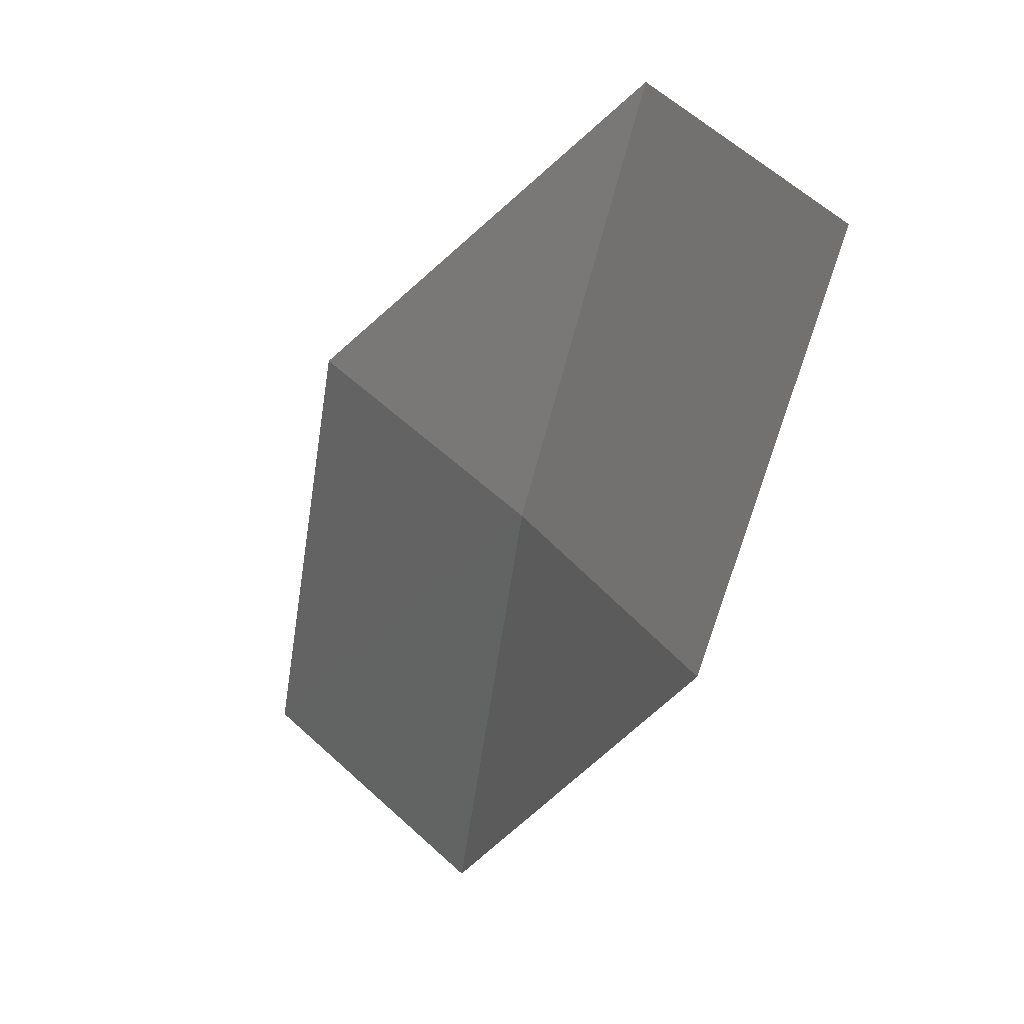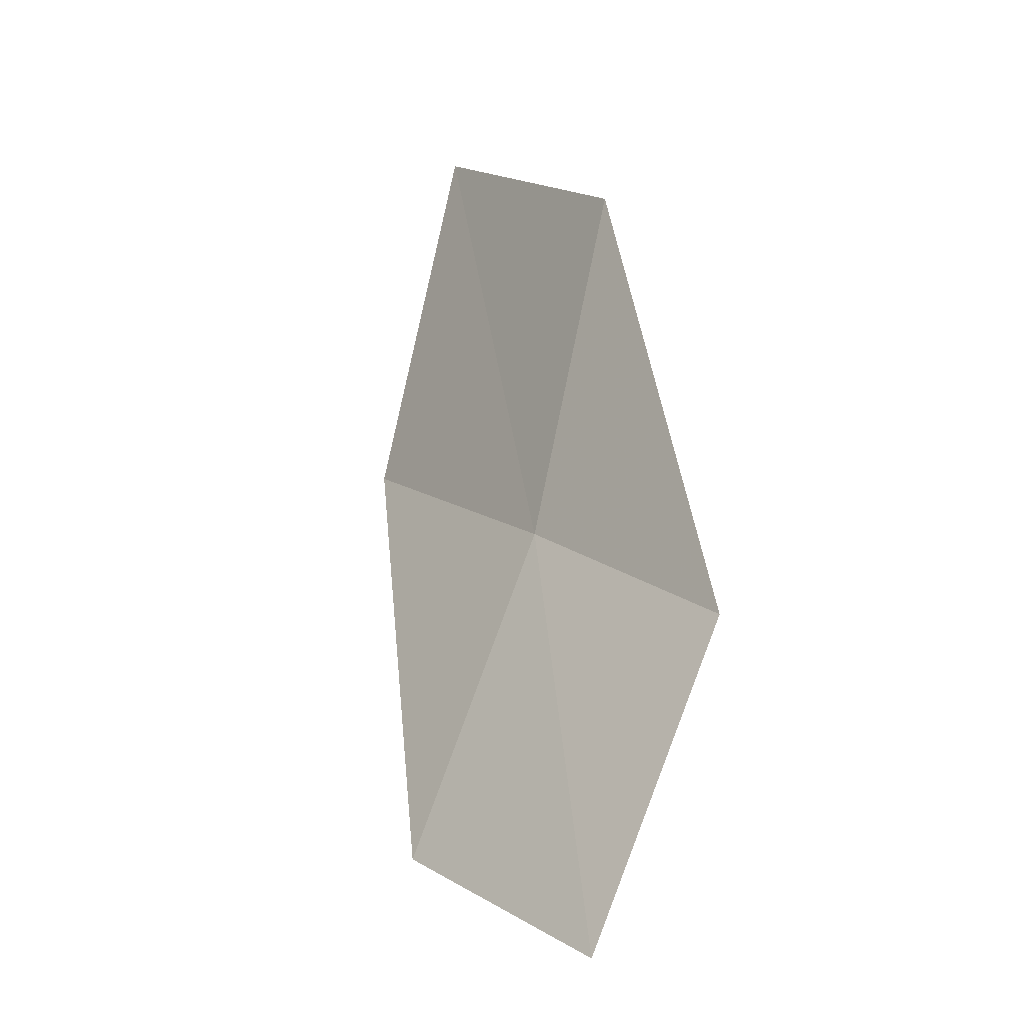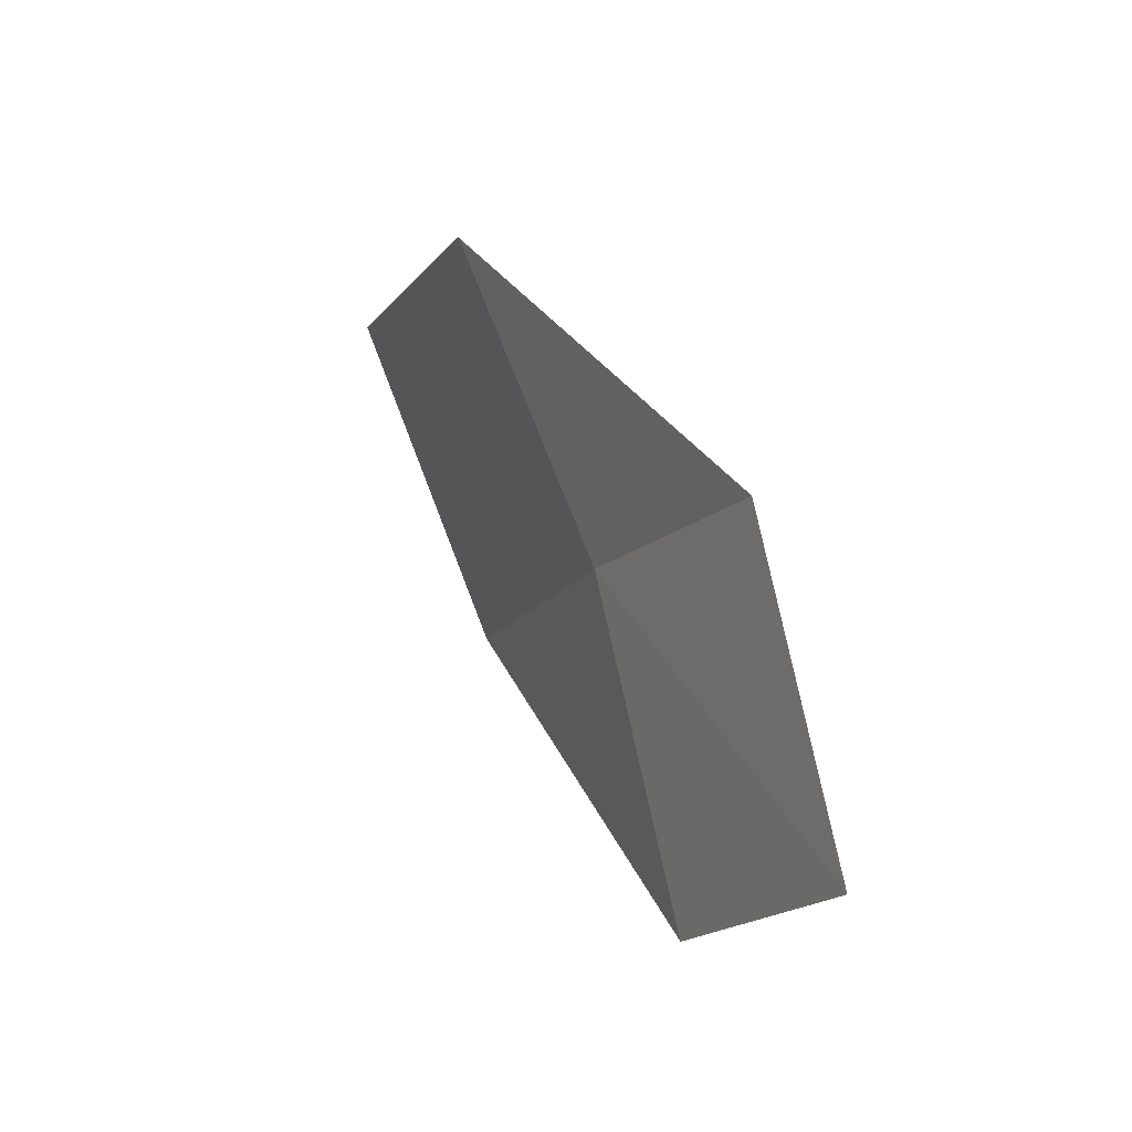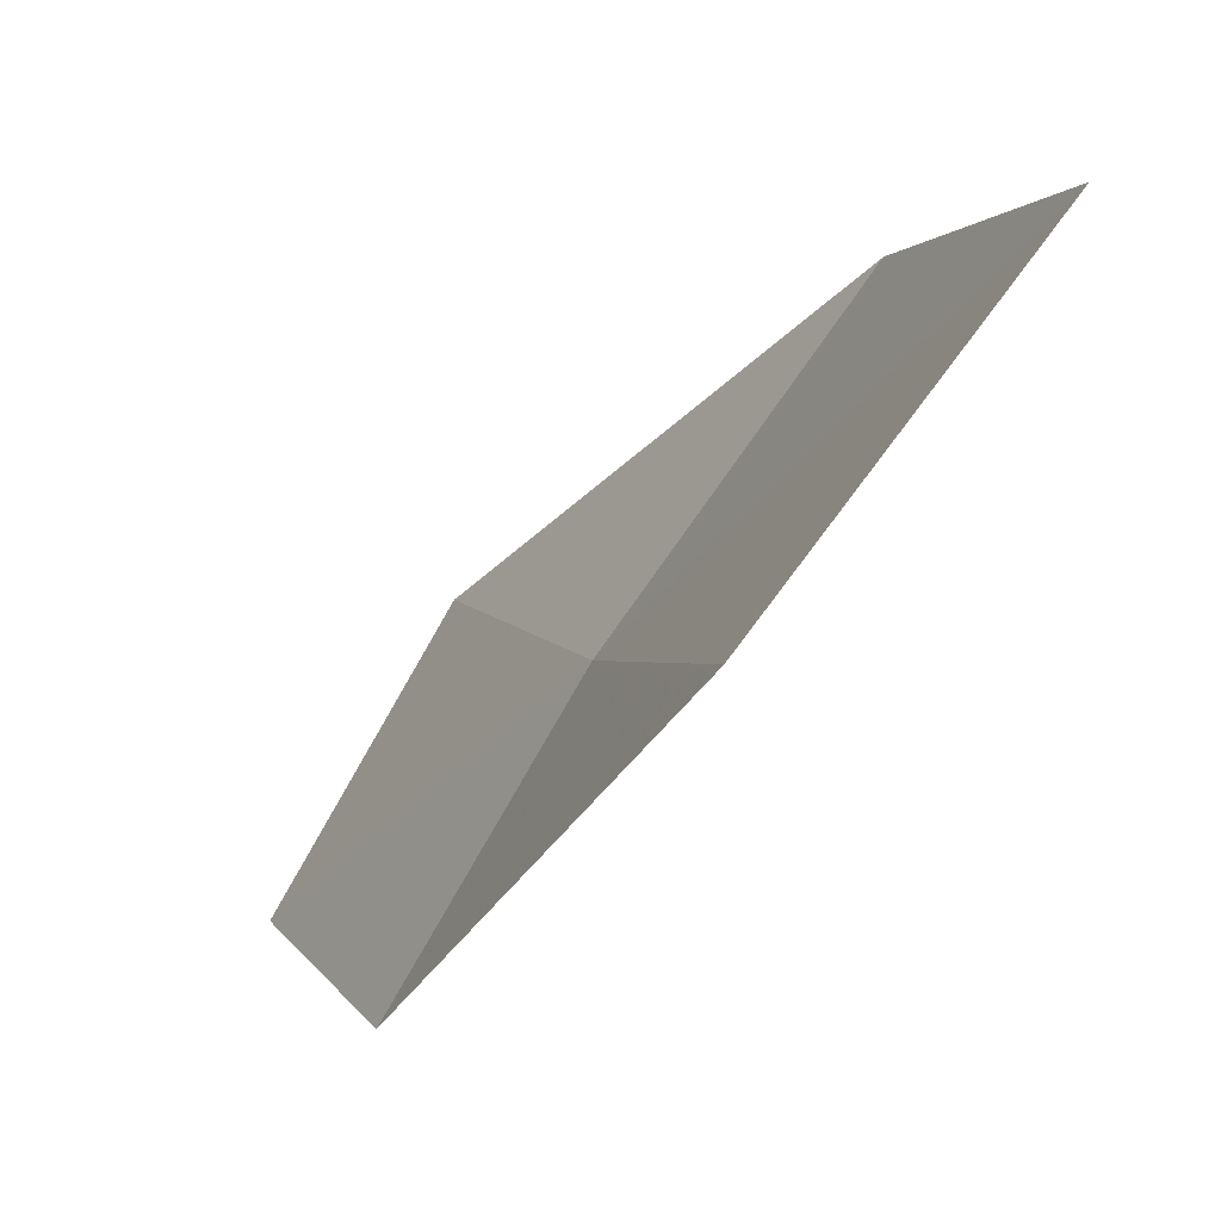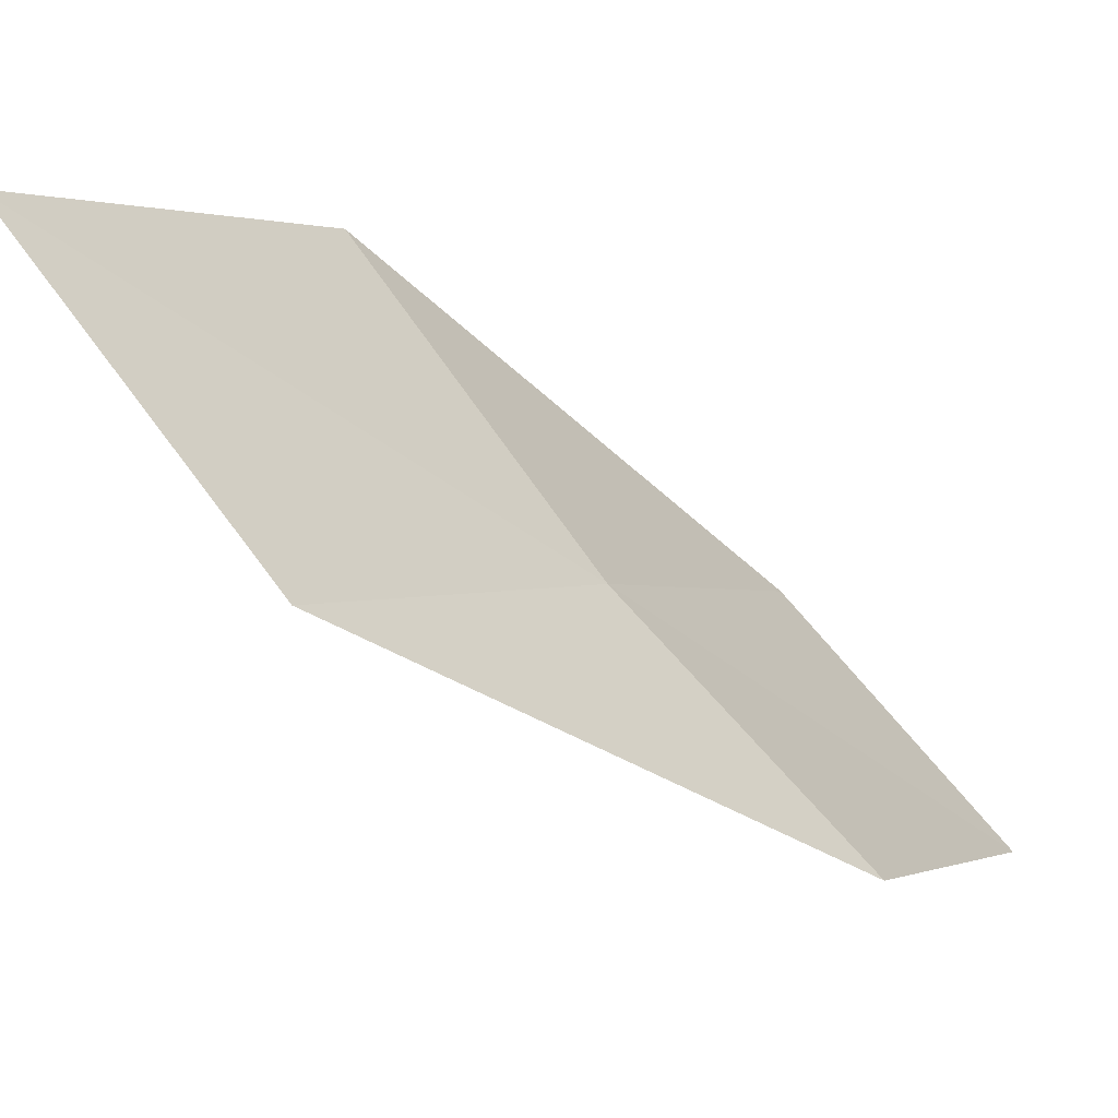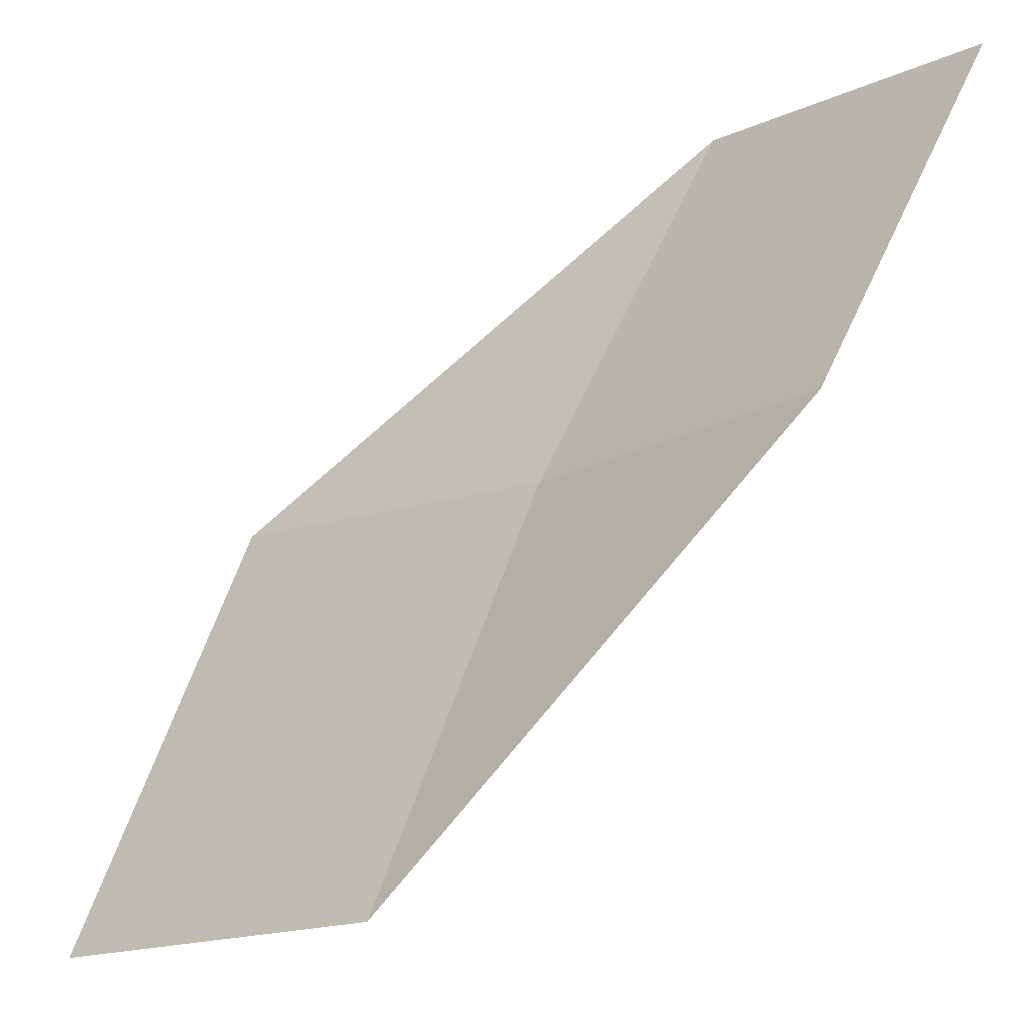
<metadata>
{"format":"obj","ext":"obj","renderer":"f3d","projection":"perspective","resolution":1024,"background":"white","views":[{"elev":-3.2,"azim":-54.9,"up":"+Z"},{"elev":-68.2,"azim":139.1,"up":"+Y"},{"elev":-77.2,"azim":176.6,"up":"+Y"},{"elev":-54.2,"azim":118.5,"up":"+Z"},{"elev":-68.1,"azim":-159.8,"up":"+Z"},{"elev":-53.0,"azim":-76.4,"up":"+Z"}]}
</metadata>
<code>
v 12.31 113.3 13.85
v 11.8 112.4 15.48
v 11.19 111.2 14.73
v 11.65 112.1 13.18
v 12.87 114.8 14.65
v 13.13 114.2 12.28
v 13.72 115.8 12.98
f 1 2 3
f 1 5 2
f 1 4 6
f 1 7 5
f 1 6 7
f 1 3 4

</code>
